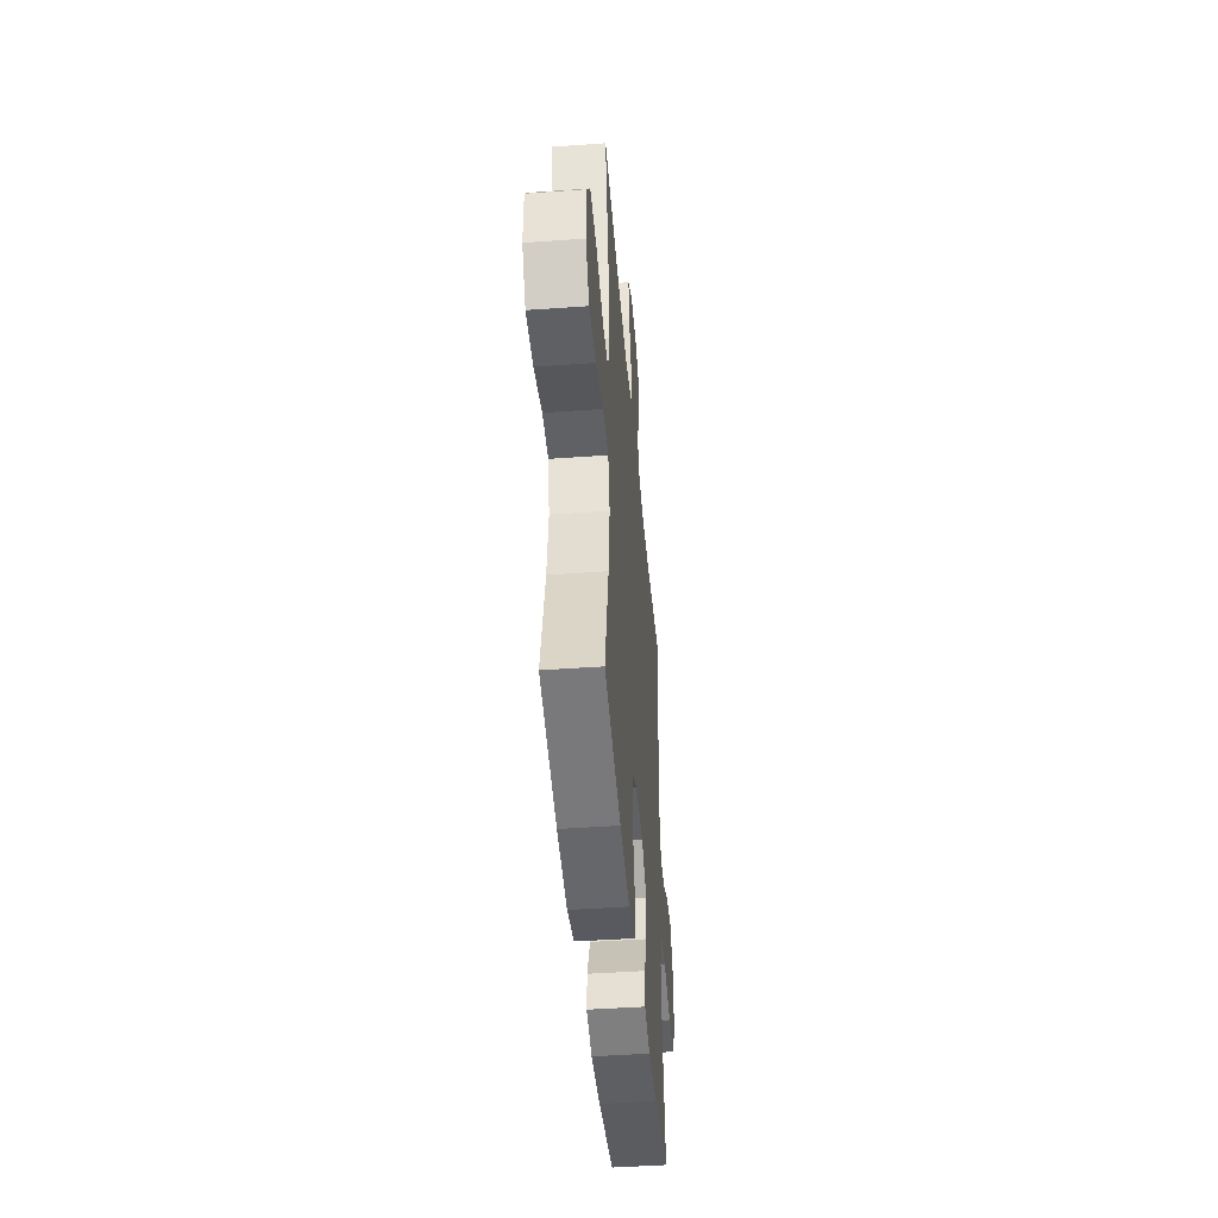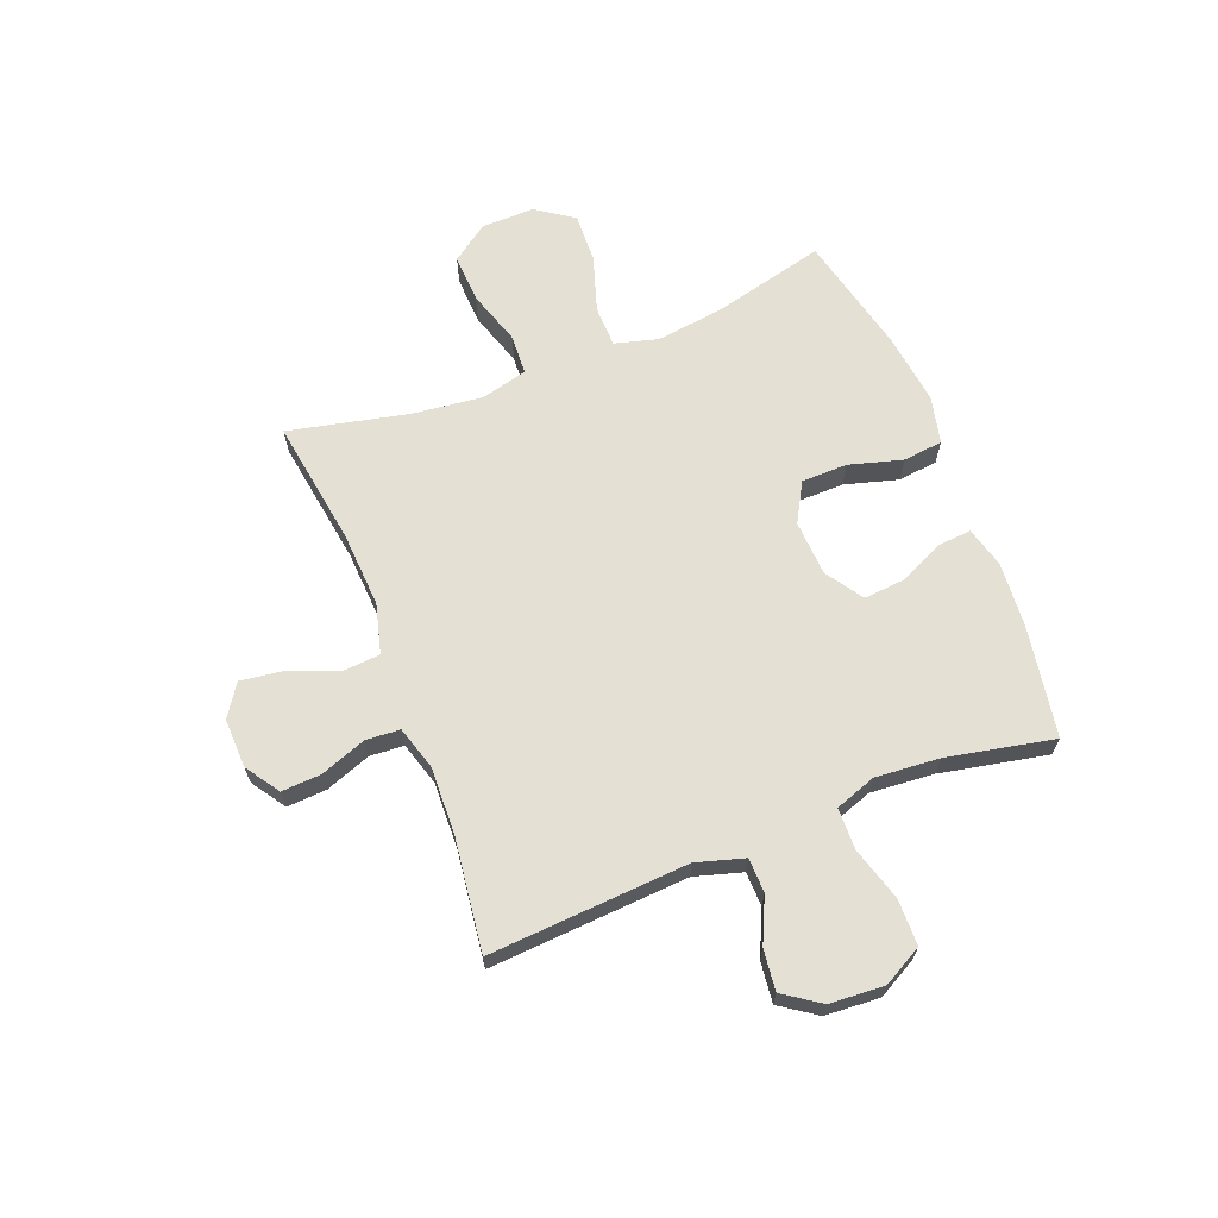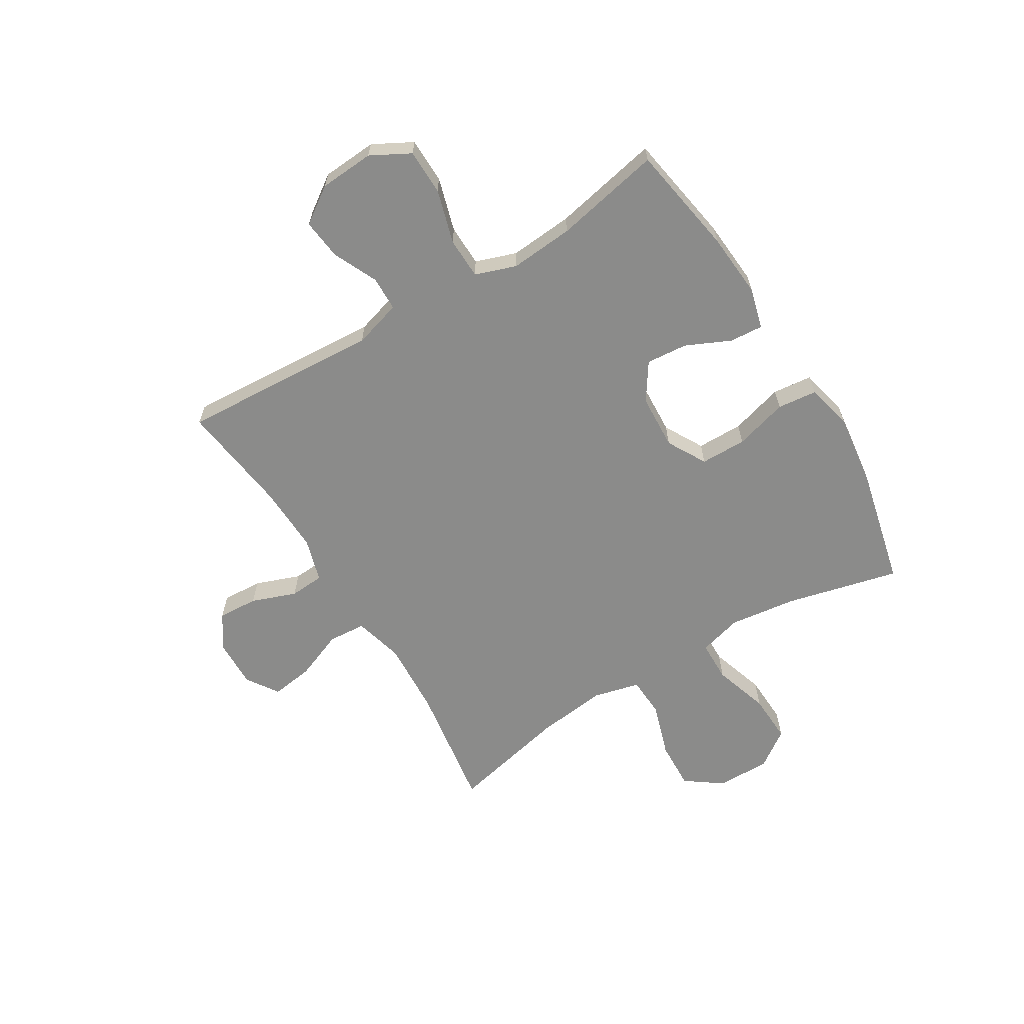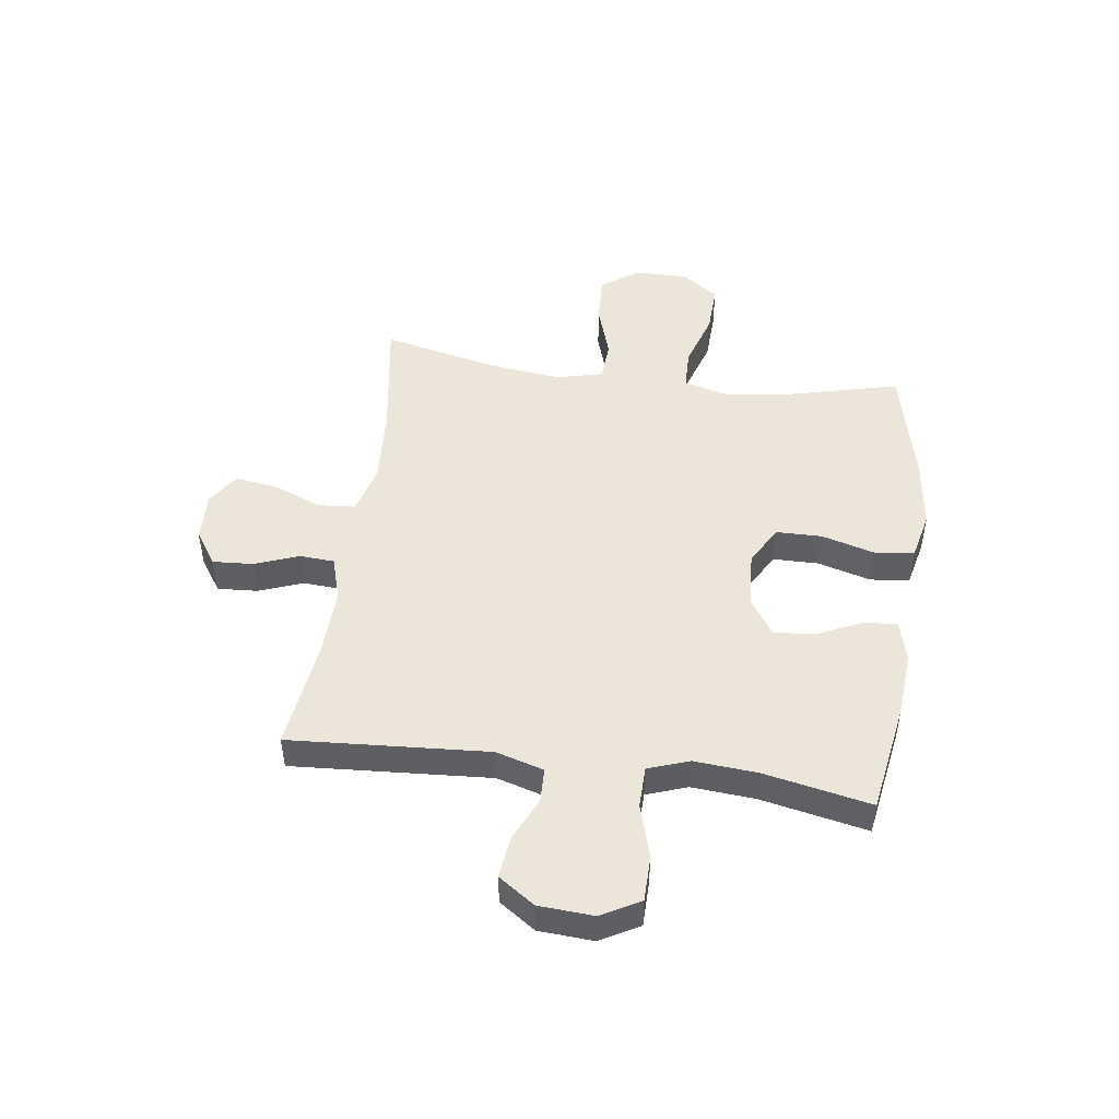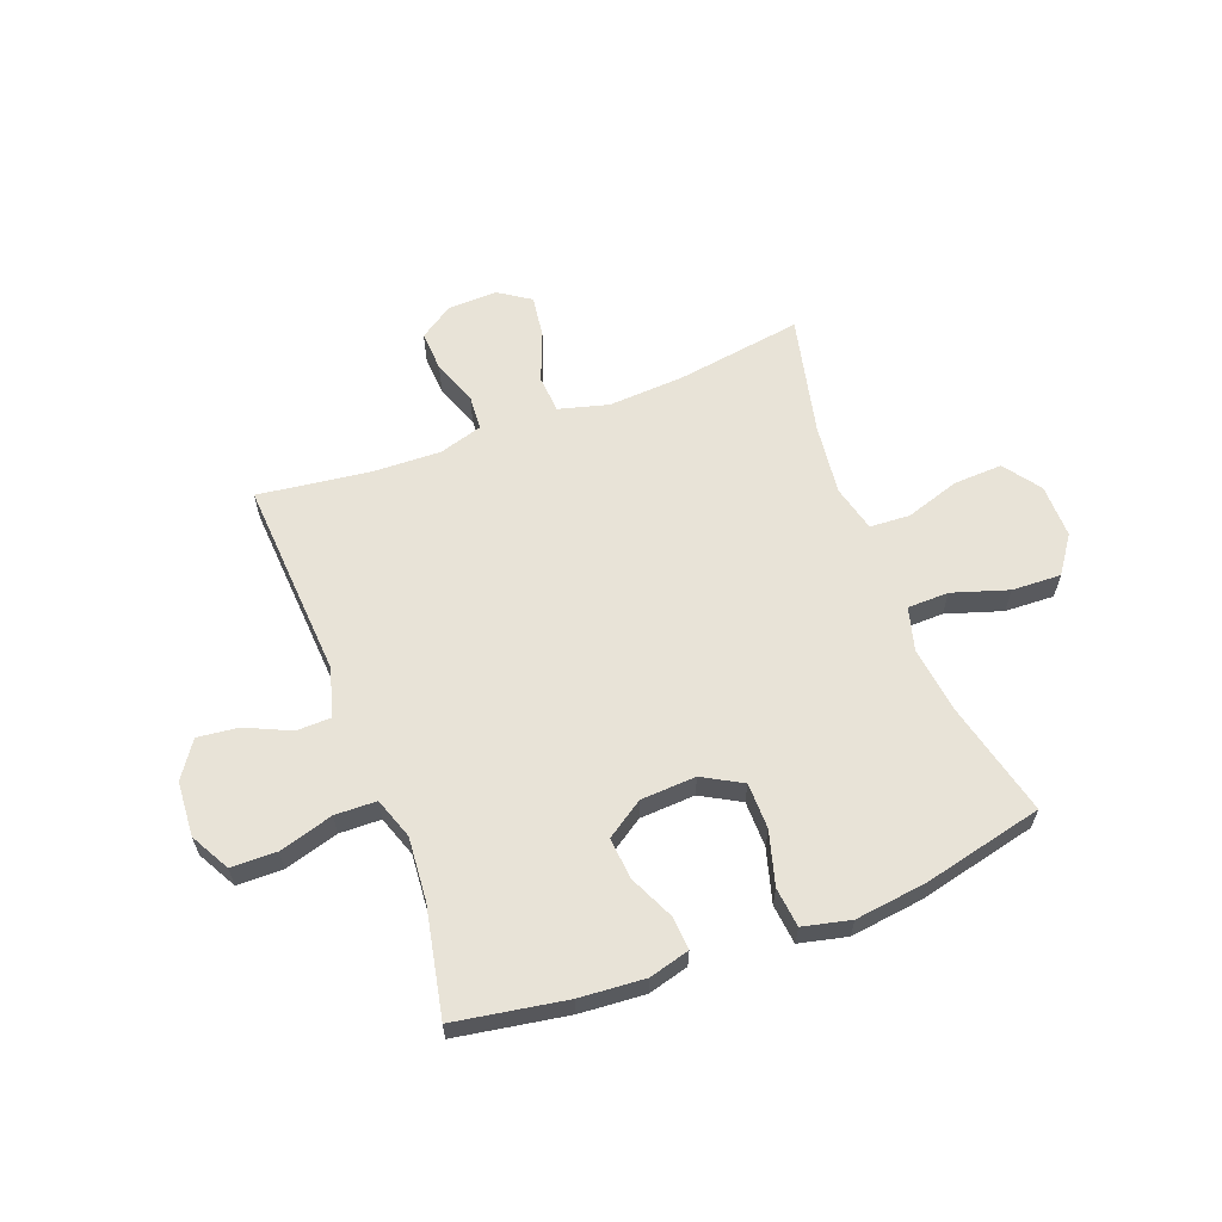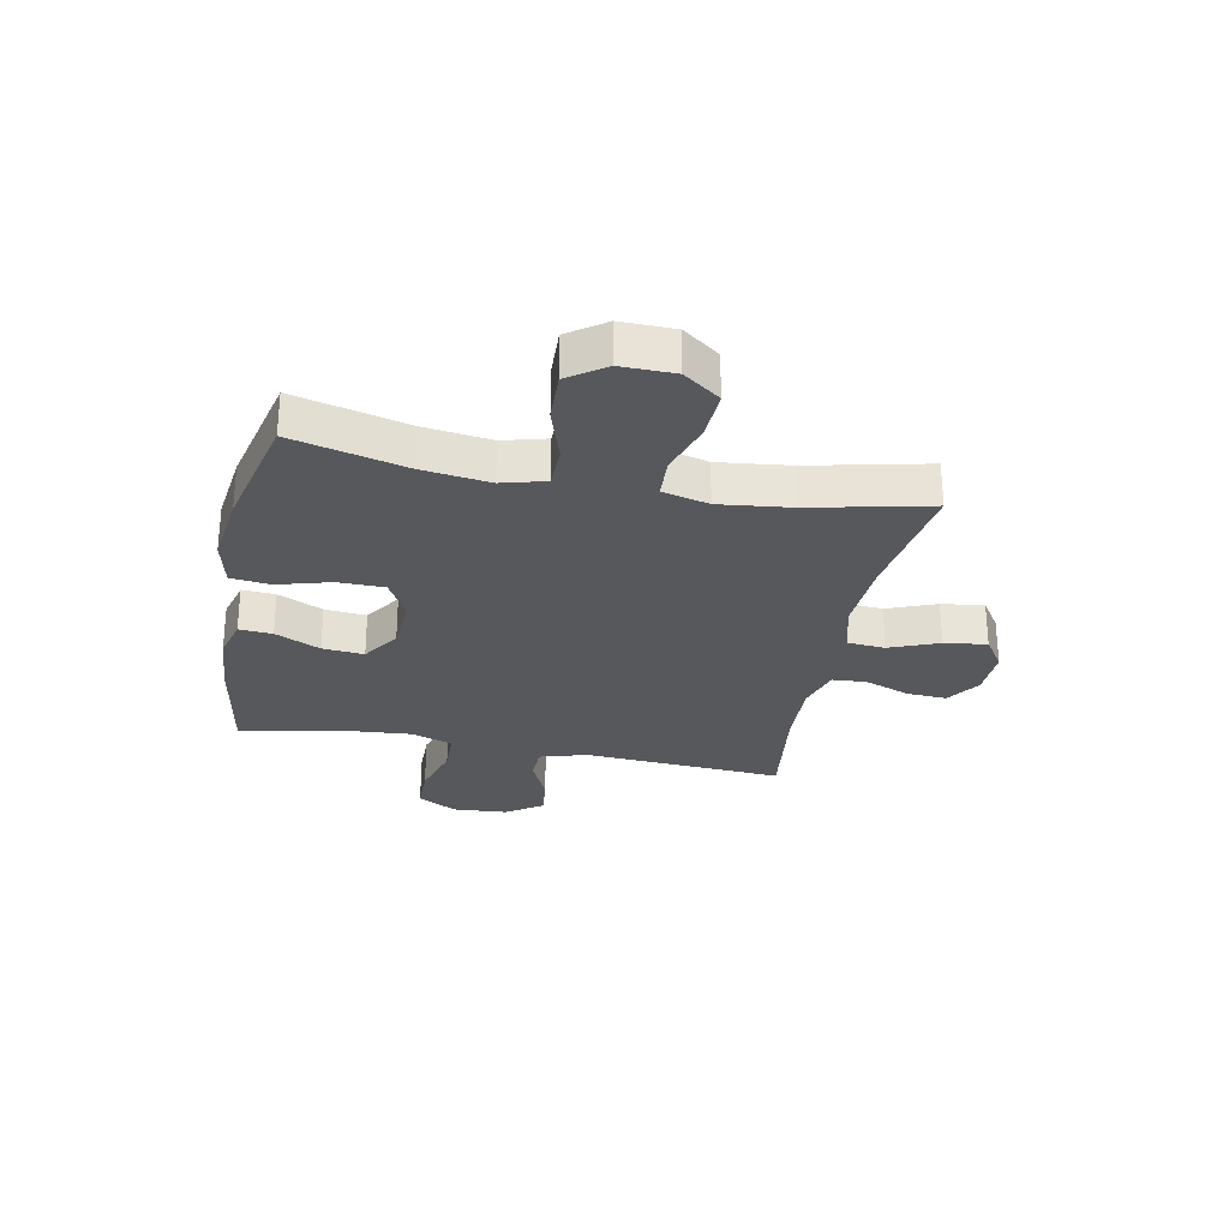
<metadata>
{"format":"obj","ext":"obj","renderer":"f3d","projection":"perspective","resolution":1024,"background":"white","views":[{"elev":-44.9,"azim":-85.2,"up":"+Z"},{"elev":66.1,"azim":68.6,"up":"+Y"},{"elev":-63.7,"azim":121.4,"up":"+Y"},{"elev":48.5,"azim":97.7,"up":"+Y"},{"elev":61.8,"azim":159.3,"up":"+Y"},{"elev":-28.4,"azim":-101.2,"up":"+Y"}]}
</metadata>
<code>
o path2408
v 0.4552 0.0375 -0.3252
v 0.4458 0.0375 -0.2092
v 0.472 0.0375 -0.1346
v 0.5475 0.0375 -0.1328
v 0.6453 0.0375 -0.1616
v 0.7285 0.0375 -0.1604
v 0.7672 0.0375 -0.08909
v 0.7606 0.0375 0.01062
v 0.7153 0.0375 0.07645
v 0.6409 0.0375 0.06777
v 0.5597 0.0375 0.03049
v 0.4972 0.0375 0.0321
v 0.4716 0.0375 0.1192
v 0.4948 0.0375 0.482
v 0.2903 0.0375 0.4553
v 0.1679 0.0375 0.4511
v 0.08817 0.0375 0.4749
v 0.08408 0.0375 0.5376
v 0.1142 0.0375 0.6192
v 0.1186 0.0375 0.6923
v 0.05681 0.0375 0.7338
v -0.03237 0.0375 0.7366
v -0.09052 0.0375 0.6978
v -0.07977 0.0375 0.6205
v -0.04451 0.0375 0.5314
v -0.04967 0.0375 0.4631
v -0.1397 0.0375 0.4391
v -0.2773 0.0375 0.4471
v -0.5069 0.0375 0.482
v -0.4586 0.0375 0.2659
v -0.4435 0.0375 0.1366
v -0.4647 0.0375 0.05244
v -0.5376 0.0375 0.04831
v -0.6365 0.0375 0.08016
v -0.7252 0.0375 0.08415
v -0.7736 0.0375 0.01726
v -0.7747 0.0375 -0.08028
v -0.7276 0.0375 -0.1474
v -0.6377 0.0375 -0.1438
v -0.5364 0.0375 -0.1114
v -0.4615 0.0375 -0.1128
v -0.44 0.0375 -0.1915
v -0.4562 0.0375 -0.3141
v -0.5069 0.0375 -0.5199
v -0.2895 0.0375 -0.5708
v -0.1588 0.0375 -0.5876
v -0.0721 0.0375 -0.5676
v -0.06424 0.0375 -0.4955
v -0.09149 0.0375 -0.3985
v -0.09057 0.0375 -0.3147
v -0.01911 0.0375 -0.2748
v 0.08154 0.0375 -0.2804
v 0.1491 0.0375 -0.3255
v 0.1424 0.0375 -0.4008
v 0.1047 0.0375 -0.4824
v 0.1004 0.0375 -0.5429
v 0.1742 0.0375 -0.5628
v 0.2932 0.0375 -0.5539
v 0.4948 0.0375 -0.5199
v 0.4552 -0.0375 -0.3252
v 0.4458 -0.0375 -0.2092
v 0.472 -0.0375 -0.1346
v 0.5475 -0.0375 -0.1328
v 0.6453 -0.0375 -0.1616
v 0.7285 -0.0375 -0.1604
v 0.7672 -0.0375 -0.08909
v 0.7606 -0.0375 0.01062
v 0.7153 -0.0375 0.07645
v 0.6409 -0.0375 0.06777
v 0.5597 -0.0375 0.03049
v 0.4972 -0.0375 0.0321
v 0.4716 -0.0375 0.1192
v 0.4948 -0.0375 0.482
v 0.2903 -0.0375 0.4553
v 0.1679 -0.0375 0.4511
v 0.08817 -0.0375 0.4749
v 0.08408 -0.0375 0.5376
v 0.1142 -0.0375 0.6192
v 0.1186 -0.0375 0.6923
v 0.05681 -0.0375 0.7338
v -0.03237 -0.0375 0.7366
v -0.09052 -0.0375 0.6978
v -0.07977 -0.0375 0.6205
v -0.04451 -0.0375 0.5314
v -0.04967 -0.0375 0.4631
v -0.1397 -0.0375 0.4391
v -0.2773 -0.0375 0.4471
v -0.5069 -0.0375 0.482
v -0.4586 -0.0375 0.2659
v -0.4435 -0.0375 0.1366
v -0.4647 -0.0375 0.05244
v -0.5376 -0.0375 0.04831
v -0.6365 -0.0375 0.08016
v -0.7252 -0.0375 0.08415
v -0.7736 -0.0375 0.01726
v -0.7747 -0.0375 -0.08028
v -0.7276 -0.0375 -0.1474
v -0.6377 -0.0375 -0.1438
v -0.5364 -0.0375 -0.1114
v -0.4615 -0.0375 -0.1128
v -0.44 -0.0375 -0.1915
v -0.4562 -0.0375 -0.3141
v -0.5069 -0.0375 -0.5199
v -0.2895 -0.0375 -0.5708
v -0.1588 -0.0375 -0.5876
v -0.0721 -0.0375 -0.5676
v -0.06424 -0.0375 -0.4955
v -0.09149 -0.0375 -0.3985
v -0.09057 -0.0375 -0.3147
v -0.01911 -0.0375 -0.2748
v 0.08154 -0.0375 -0.2804
v 0.1491 -0.0375 -0.3255
v 0.1424 -0.0375 -0.4008
v 0.1047 -0.0375 -0.4824
v 0.1004 -0.0375 -0.5429
v 0.1742 -0.0375 -0.5628
v 0.2932 -0.0375 -0.5539
v 0.4948 -0.0375 -0.5199
v 0.7285 0.0375 -0.1604
v 0.7285 0.0375 -0.1604
v 0.7672 0.0375 -0.08909
v 0.7606 0.0375 0.01062
v 0.7153 0.0375 0.07645
v 0.7153 0.0375 0.07645
v 0.6453 0.0375 -0.1616
v 0.6409 0.0375 0.06777
v 0.5475 0.0375 -0.1328
v 0.5597 0.0375 0.03049
v 0.4972 0.0375 0.0321
v 0.4972 0.0375 0.0321
v 0.472 0.0375 -0.1346
v 0.472 0.0375 -0.1346
v 0.4716 0.0375 0.1192
v 0.4948 0.0375 -0.5199
v 0.4948 0.0375 -0.5199
v 0.4552 0.0375 -0.3252
v 0.4948 0.0375 0.482
v 0.4948 0.0375 0.482
v 0.4458 0.0375 -0.2092
v 0.2932 0.0375 -0.5539
v 0.2903 0.0375 0.4553
v 0.1742 0.0375 -0.5628
v 0.1679 0.0375 0.4511
v 0.1004 0.0375 -0.5429
v 0.1004 0.0375 -0.5429
v 0.1491 0.0375 -0.3255
v 0.1491 0.0375 -0.3255
v 0.1424 0.0375 -0.4008
v 0.08817 0.0375 0.4749
v 0.08817 0.0375 0.4749
v 0.08154 0.0375 -0.2804
v 0.1047 0.0375 -0.4824
v 0.1142 0.0375 0.6192
v 0.1186 0.0375 0.6923
v 0.05681 0.0375 0.7338
v 0.08408 0.0375 0.5376
v -0.01911 0.0375 -0.2748
v -0.03237 0.0375 0.7366
v -0.09057 0.0375 -0.3147
v -0.09057 0.0375 -0.3147
v -0.09052 0.0375 0.6978
v -0.09052 0.0375 0.6978
v -0.04451 0.0375 0.5314
v -0.04967 0.0375 0.4631
v -0.04967 0.0375 0.4631
v -0.07977 0.0375 0.6205
v -0.1397 0.0375 0.4391
v -0.0721 0.0375 -0.5676
v -0.0721 0.0375 -0.5676
v -0.06424 0.0375 -0.4955
v -0.09149 0.0375 -0.3985
v -0.1588 0.0375 -0.5876
v -0.2773 0.0375 0.4471
v -0.2895 0.0375 -0.5708
v -0.5069 0.0375 -0.5199
v -0.5069 0.0375 -0.5199
v -0.44 0.0375 -0.1915
v -0.4562 0.0375 -0.3141
v -0.4615 0.0375 -0.1128
v -0.4615 0.0375 -0.1128
v -0.4435 0.0375 0.1366
v -0.4647 0.0375 0.05244
v -0.4647 0.0375 0.05244
v -0.4586 0.0375 0.2659
v -0.5364 0.0375 -0.1114
v -0.5376 0.0375 0.04831
v -0.5069 0.0375 0.482
v -0.5069 0.0375 0.482
v -0.6377 0.0375 -0.1438
v -0.6365 0.0375 0.08016
v -0.7252 0.0375 0.08415
v -0.7276 0.0375 -0.1474
v -0.7736 0.0375 0.01726
v -0.7747 0.0375 -0.08028
v 0.7285 -0.0375 -0.1604
v 0.7285 -0.0375 -0.1604
v 0.7672 -0.0375 -0.08909
v 0.7606 -0.0375 0.01062
v 0.7153 -0.0375 0.07645
v 0.7153 -0.0375 0.07645
v 0.6453 -0.0375 -0.1616
v 0.6409 -0.0375 0.06777
v 0.5475 -0.0375 -0.1328
v 0.5597 -0.0375 0.03049
v 0.4972 -0.0375 0.0321
v 0.4972 -0.0375 0.0321
v 0.472 -0.0375 -0.1346
v 0.472 -0.0375 -0.1346
v 0.4716 -0.0375 0.1192
v 0.4948 -0.0375 -0.5199
v 0.4948 -0.0375 -0.5199
v 0.4552 -0.0375 -0.3252
v 0.4948 -0.0375 0.482
v 0.4948 -0.0375 0.482
v 0.4458 -0.0375 -0.2092
v 0.2932 -0.0375 -0.5539
v 0.2903 -0.0375 0.4553
v 0.1742 -0.0375 -0.5628
v 0.1679 -0.0375 0.4511
v 0.1004 -0.0375 -0.5429
v 0.1004 -0.0375 -0.5429
v 0.1491 -0.0375 -0.3255
v 0.1491 -0.0375 -0.3255
v 0.1424 -0.0375 -0.4008
v 0.08817 -0.0375 0.4749
v 0.08817 -0.0375 0.4749
v 0.08154 -0.0375 -0.2804
v 0.1047 -0.0375 -0.4824
v 0.1142 -0.0375 0.6192
v 0.1186 -0.0375 0.6923
v 0.05681 -0.0375 0.7338
v 0.08408 -0.0375 0.5376
v -0.01911 -0.0375 -0.2748
v -0.03237 -0.0375 0.7366
v -0.09057 -0.0375 -0.3147
v -0.09057 -0.0375 -0.3147
v -0.09052 -0.0375 0.6978
v -0.09052 -0.0375 0.6978
v -0.04451 -0.0375 0.5314
v -0.04967 -0.0375 0.4631
v -0.04967 -0.0375 0.4631
v -0.07977 -0.0375 0.6205
v -0.1397 -0.0375 0.4391
v -0.0721 -0.0375 -0.5676
v -0.0721 -0.0375 -0.5676
v -0.06424 -0.0375 -0.4955
v -0.09149 -0.0375 -0.3985
v -0.1588 -0.0375 -0.5876
v -0.2773 -0.0375 0.4471
v -0.2895 -0.0375 -0.5708
v -0.5069 -0.0375 -0.5199
v -0.5069 -0.0375 -0.5199
v -0.44 -0.0375 -0.1915
v -0.4562 -0.0375 -0.3141
v -0.4615 -0.0375 -0.1128
v -0.4615 -0.0375 -0.1128
v -0.4435 -0.0375 0.1366
v -0.4647 -0.0375 0.05244
v -0.4647 -0.0375 0.05244
v -0.4586 -0.0375 0.2659
v -0.5364 -0.0375 -0.1114
v -0.5376 -0.0375 0.04831
v -0.5069 -0.0375 0.482
v -0.5069 -0.0375 0.482
v -0.6377 -0.0375 -0.1438
v -0.6365 -0.0375 0.08016
v -0.7252 -0.0375 0.08415
v -0.7276 -0.0375 -0.1474
v -0.7736 -0.0375 0.01726
v -0.7747 -0.0375 -0.08028
f 269 265 266
f 231 229 230
f 216 212 224
f 201 204 203
f 233 240 243
f 233 243 257
f 261 262 265
f 215 207 227
f 205 203 204
f 239 232 242
f 197 198 202
f 229 242 232
f 227 205 209
f 265 270 268
f 257 243 249
f 247 248 246
f 247 235 254
f 257 249 260
f 240 225 239
f 265 269 270
f 219 209 217
f 202 198 199
f 231 234 242
f 204 201 202
f 210 212 216
f 207 205 227
f 201 197 202
f 248 247 250
f 255 262 261
f 244 246 248
f 227 209 219
f 250 254 251
f 218 216 224
f 231 242 229
f 203 205 207
f 224 212 222
f 260 249 263
f 215 222 212
f 195 197 201
f 219 225 240
f 269 266 267
f 250 247 254
f 262 266 265
f 220 218 228
f 239 225 232
f 242 234 237
f 228 218 224
f 217 209 213
f 253 235 255
f 233 255 235
f 254 235 253
f 233 219 240
f 227 219 233
f 255 258 262
f 233 257 258
f 222 215 227
f 233 258 255
f 120 7 66 196
f 7 8 67 66
f 8 124 200 67
f 5 6 65 64
f 9 10 69 68
f 4 5 64 63
f 10 11 70 69
f 11 130 206 70
f 132 4 63 208
f 12 13 72 71
f 135 1 60 211
f 13 138 214 72
f 2 3 62 61
f 1 2 61 60
f 58 59 118 117
f 14 15 74 73
f 57 58 117 116
f 15 16 75 74
f 145 57 116 221
f 147 54 113 223
f 16 150 226 75
f 52 53 112 111
f 55 56 115 114
f 54 55 114 113
f 19 20 79 78
f 20 21 80 79
f 18 19 78 77
f 17 18 77 76
f 51 52 111 110
f 21 22 81 80
f 160 51 110 236
f 22 162 238 81
f 25 165 241 84
f 24 25 84 83
f 23 24 83 82
f 26 27 86 85
f 169 48 107 245
f 48 49 108 107
f 46 47 106 105
f 49 50 109 108
f 27 28 87 86
f 45 46 105 104
f 176 45 104 252
f 42 43 102 101
f 180 42 101 256
f 31 183 259 90
f 30 31 90 89
f 40 41 100 99
f 32 33 92 91
f 188 30 89 264
f 28 29 88 87
f 43 44 103 102
f 39 40 99 98
f 33 34 93 92
f 34 35 94 93
f 38 39 98 97
f 35 36 95 94
f 37 38 97 96
f 36 37 96 95
f 193 190 189
f 155 154 153
f 140 148 136
f 125 127 128
f 157 167 164
f 157 181 167
f 185 189 186
f 139 151 131
f 129 128 127
f 163 166 156
f 121 126 122
f 153 156 166
f 151 133 129
f 189 192 194
f 181 173 167
f 171 170 172
f 171 178 159
f 181 184 173
f 164 163 149
f 189 194 193
f 143 141 133
f 126 123 122
f 155 166 158
f 128 126 125
f 134 140 136
f 131 151 129
f 125 126 121
f 172 174 171
f 179 185 186
f 168 172 170
f 151 143 133
f 174 175 178
f 142 148 140
f 155 153 166
f 127 131 129
f 148 146 136
f 184 187 173
f 139 136 146
f 119 125 121
f 143 164 149
f 193 191 190
f 174 178 171
f 186 189 190
f 144 152 142
f 163 156 149
f 166 161 158
f 152 148 142
f 141 137 133
f 177 179 159
f 157 159 179
f 178 177 159
f 157 164 143
f 151 157 143
f 179 186 182
f 157 182 181
f 146 151 139
f 157 179 182

</code>
